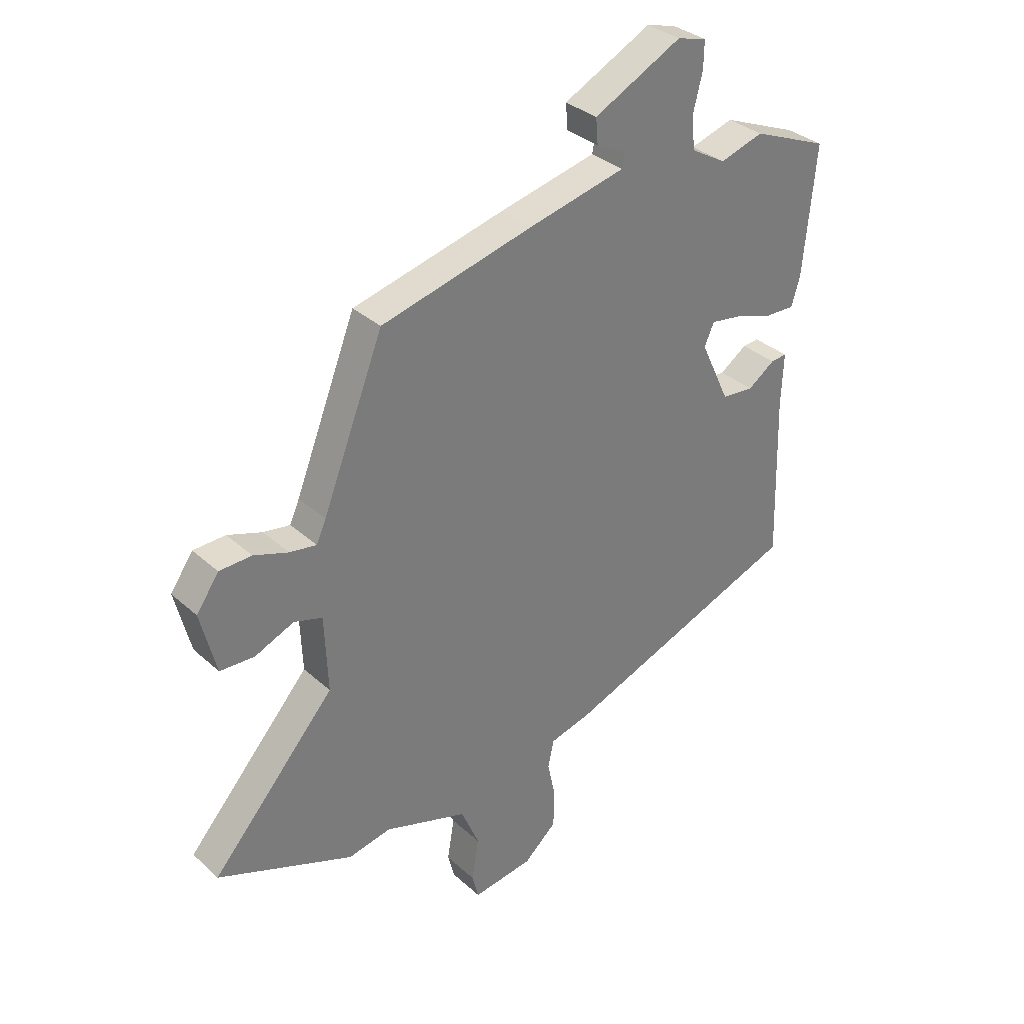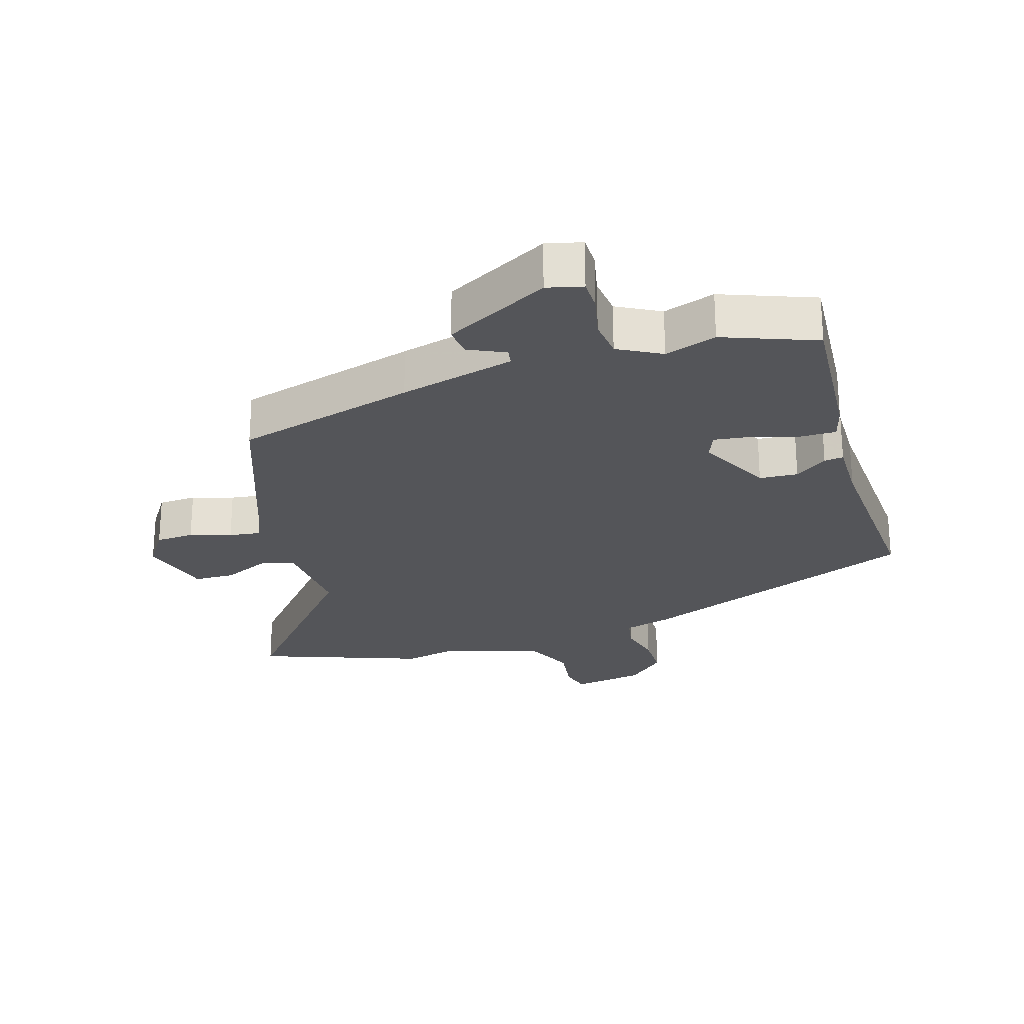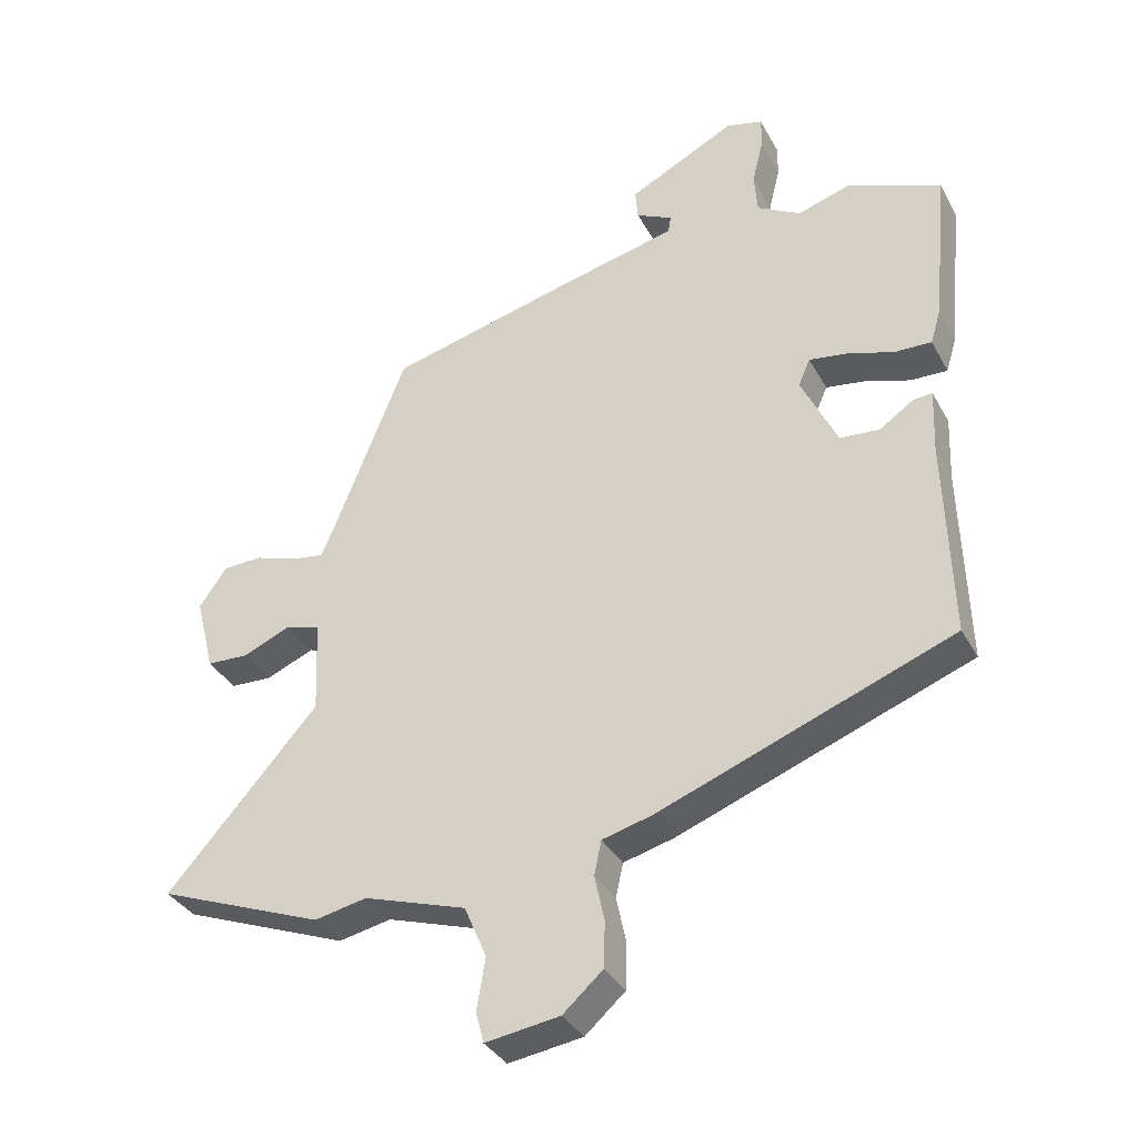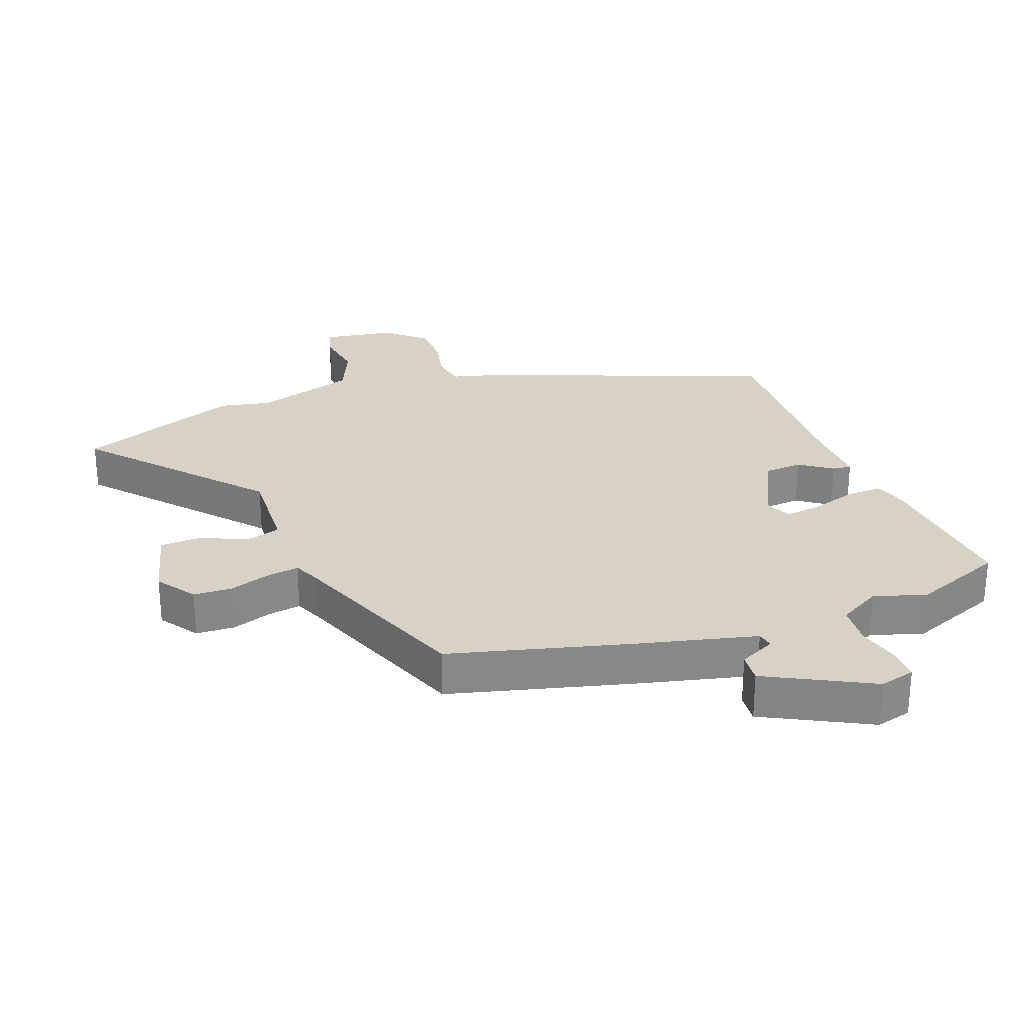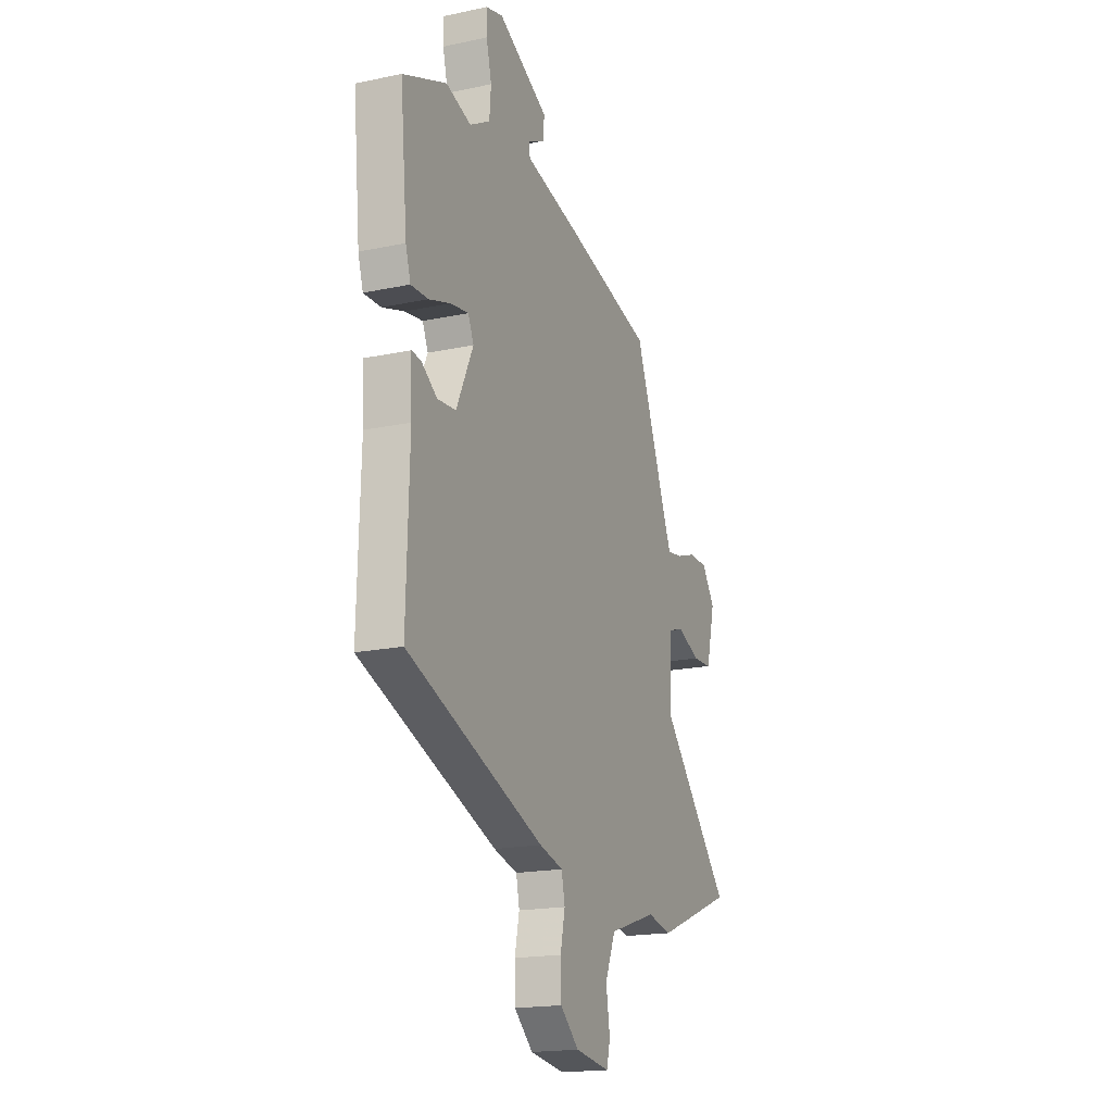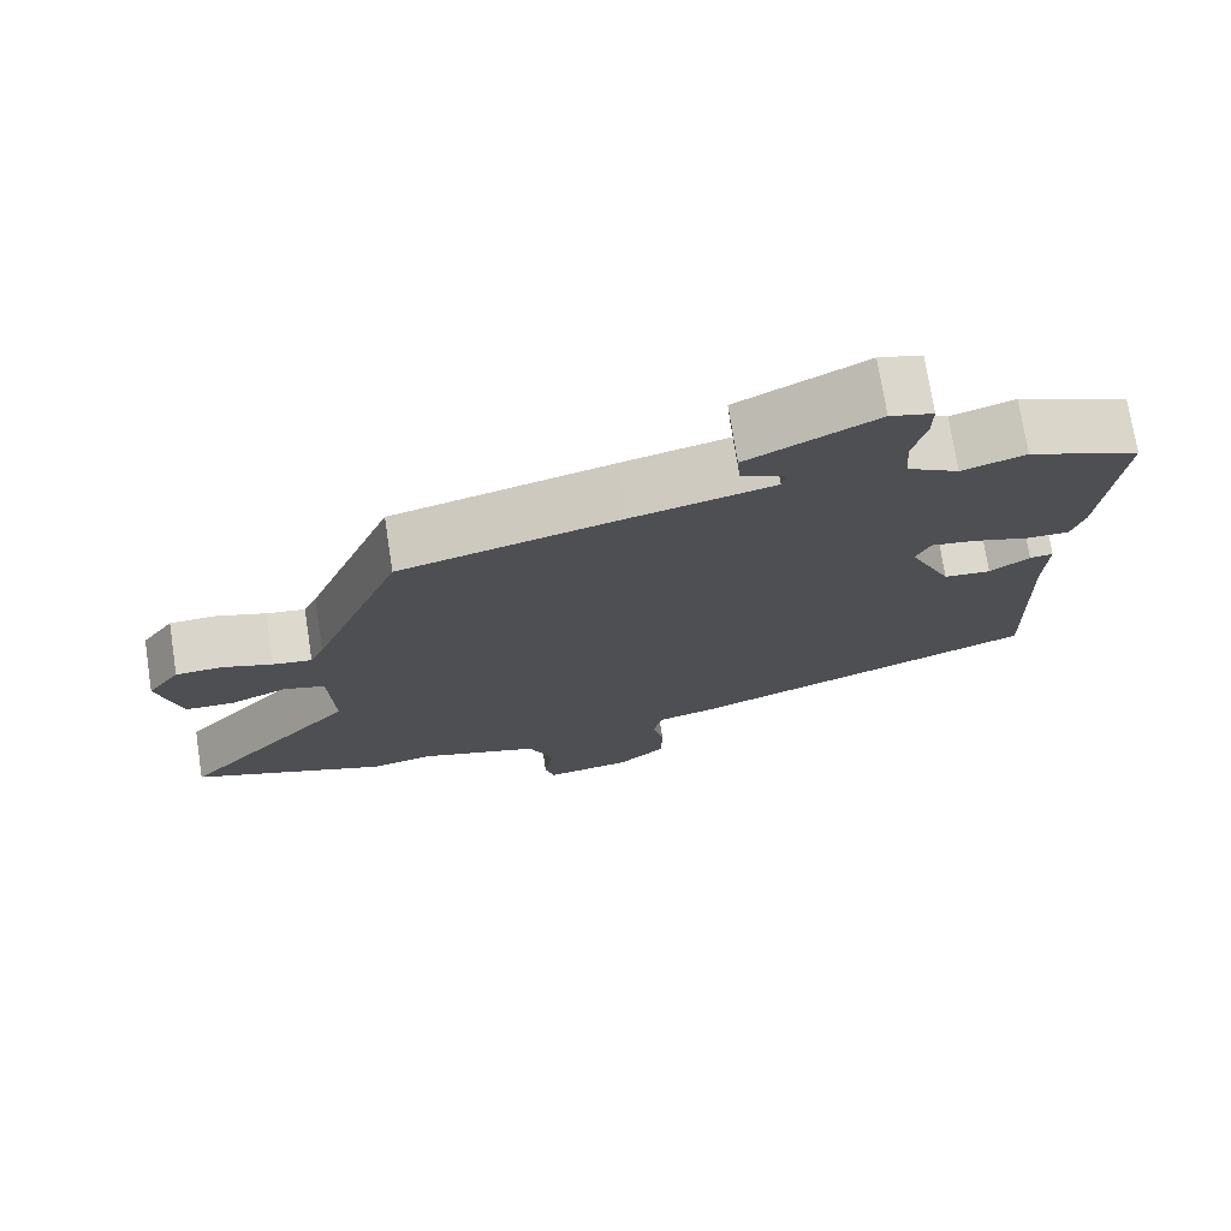
<metadata>
{"format":"obj","ext":"obj","renderer":"f3d","projection":"perspective","resolution":1024,"background":"white","views":[{"elev":33.2,"azim":-39.3,"up":"+Z"},{"elev":-24.6,"azim":18.6,"up":"+Y"},{"elev":-35.5,"azim":25.4,"up":"+Z"},{"elev":27.5,"azim":-19.9,"up":"+Y"},{"elev":-18.2,"azim":112.4,"up":"+Z"},{"elev":73.9,"azim":-8.9,"up":"+Z"}]}
</metadata>
<code>
v 0.518 0.07 -0.312
v 0.072 0.07 -0.48
v -0.005 0.07 -0.5
v -0.016 0.07 -0.552
v -0.001 0.07 -0.622
v -0.003 0.07 -0.692
v -0.064 0.07 -0.746
v -0.177 0.07 -0.762
v -0.189 0.07 -0.715
v -0.176 0.07 -0.636
v -0.21 0.07 -0.556
v -0.366 0.07 -0.505
v -0.446 0.07 -0.521
v -0.7 0.07 -0.421
v -0.469 0.07 -0.161
v -0.475 0.07 -0.018
v -0.528 0.07 -0.002
v -0.601 0.07 -0.033
v -0.665 0.07 -0.03
v -0.694 0.07 0.086
v -0.652 0.07 0.146
v -0.592 0.07 0.148
v -0.528 0.07 0.126
v -0.478 0.07 0.118
v -0.46 0.07 0.158
v -0.346 0.07 0.446
v -0.062 0.07 0.517
v 0.119 0.07 0.559
v 0.124 0.07 0.585
v 0.068 0.07 0.613
v 0.064 0.07 0.66
v 0.228 0.07 0.743
v 0.283 0.07 0.728
v 0.282 0.07 0.678
v 0.265 0.07 0.61
v 0.27 0.07 0.547
v 0.336 0.07 0.509
v 0.417 0.07 0.534
v 0.559 0.07 0.476
v 0.536 0.07 0.237
v 0.52 0.07 0.184
v 0.464 0.07 0.186
v 0.393 0.07 0.209
v 0.335 0.07 0.218
v 0.317 0.07 0.177
v 0.372 0.07 0.06
v 0.432 0.07 0.055
v 0.483 0.07 0.09
v 0.513 0.07 0.093
v 0.509 0.07 -0.007
v 0.518 0 -0.312
v 0.072 0 -0.48
v -0.005 0 -0.5
v -0.016 0 -0.552
v -0.001 0 -0.622
v -0.003 0 -0.692
v -0.064 0 -0.746
v -0.177 0 -0.762
v -0.189 0 -0.715
v -0.176 0 -0.636
v -0.21 0 -0.556
v -0.366 0 -0.505
v -0.446 0 -0.521
v -0.7 0 -0.421
v -0.469 0 -0.161
v -0.475 0 -0.018
v -0.528 0 -0.002
v -0.601 0 -0.033
v -0.665 0 -0.03
v -0.694 0 0.086
v -0.652 0 0.146
v -0.592 0 0.148
v -0.528 0 0.126
v -0.478 0 0.118
v -0.46 0 0.158
v -0.346 0 0.446
v -0.062 0 0.517
v 0.119 0 0.559
v 0.124 0 0.585
v 0.068 0 0.613
v 0.064 0 0.66
v 0.228 0 0.743
v 0.283 0 0.728
v 0.282 0 0.678
v 0.265 0 0.61
v 0.27 0 0.547
v 0.336 0 0.509
v 0.417 0 0.534
v 0.559 0 0.476
v 0.536 0 0.237
v 0.52 0 0.184
v 0.464 0 0.186
v 0.393 0 0.209
v 0.335 0 0.218
v 0.317 0 0.177
v 0.372 0 0.06
v 0.432 0 0.055
v 0.483 0 0.09
v 0.513 0 0.093
v 0.509 0 -0.007
f 47 48 49 50
f 46 47 50 1
f 45 46 1 2
f 40 41 42 43
f 40 43 44
f 37 38 39 40
f 36 37 40 44
f 32 33 34 35
f 32 35 36
f 29 30 31 32
f 28 29 32 36
f 25 26 27 28
f 24 25 28 36
f 20 21 22 23
f 20 23 24
f 17 18 19 20
f 16 17 20 24
f 15 16 24 36
f 12 13 14 15
f 11 12 15 36
f 7 8 9 10
f 4 5 6 7
f 3 4 7 10
f 45 2 3
f 11 36 44 45
f 3 10 11 45
f 100 99 98 97
f 51 100 97 96
f 52 51 96 95
f 93 92 91 90
f 94 93 90
f 90 89 88 87
f 94 90 87 86
f 85 84 83 82
f 86 85 82
f 82 81 80 79
f 86 82 79 78
f 78 77 76 75
f 86 78 75 74
f 73 72 71 70
f 74 73 70
f 70 69 68 67
f 74 70 67 66
f 86 74 66 65
f 65 64 63 62
f 86 65 62 61
f 60 59 58 57
f 57 56 55 54
f 60 57 54 53
f 53 52 95
f 95 94 86 61
f 95 61 60 53
f 1 51 52 2
f 2 52 53 3
f 3 53 54 4
f 4 54 55 5
f 5 55 56 6
f 6 56 57 7
f 7 57 58 8
f 8 58 59 9
f 9 59 60 10
f 10 60 61 11
f 11 61 62 12
f 12 62 63 13
f 13 63 64 14
f 14 64 65 15
f 15 65 66 16
f 16 66 67 17
f 17 67 68 18
f 18 68 69 19
f 19 69 70 20
f 20 70 71 21
f 21 71 72 22
f 22 72 73 23
f 23 73 74 24
f 24 74 75 25
f 25 75 76 26
f 26 76 77 27
f 27 77 78 28
f 28 78 79 29
f 29 79 80 30
f 30 80 81 31
f 31 81 82 32
f 32 82 83 33
f 33 83 84 34
f 34 84 85 35
f 35 85 86 36
f 36 86 87 37
f 37 87 88 38
f 38 88 89 39
f 39 89 90 40
f 40 90 91 41
f 41 91 92 42
f 42 92 93 43
f 43 93 94 44
f 44 94 95 45
f 45 95 96 46
f 46 96 97 47
f 47 97 98 48
f 48 98 99 49
f 49 99 100 50
f 50 100 51 1

</code>
